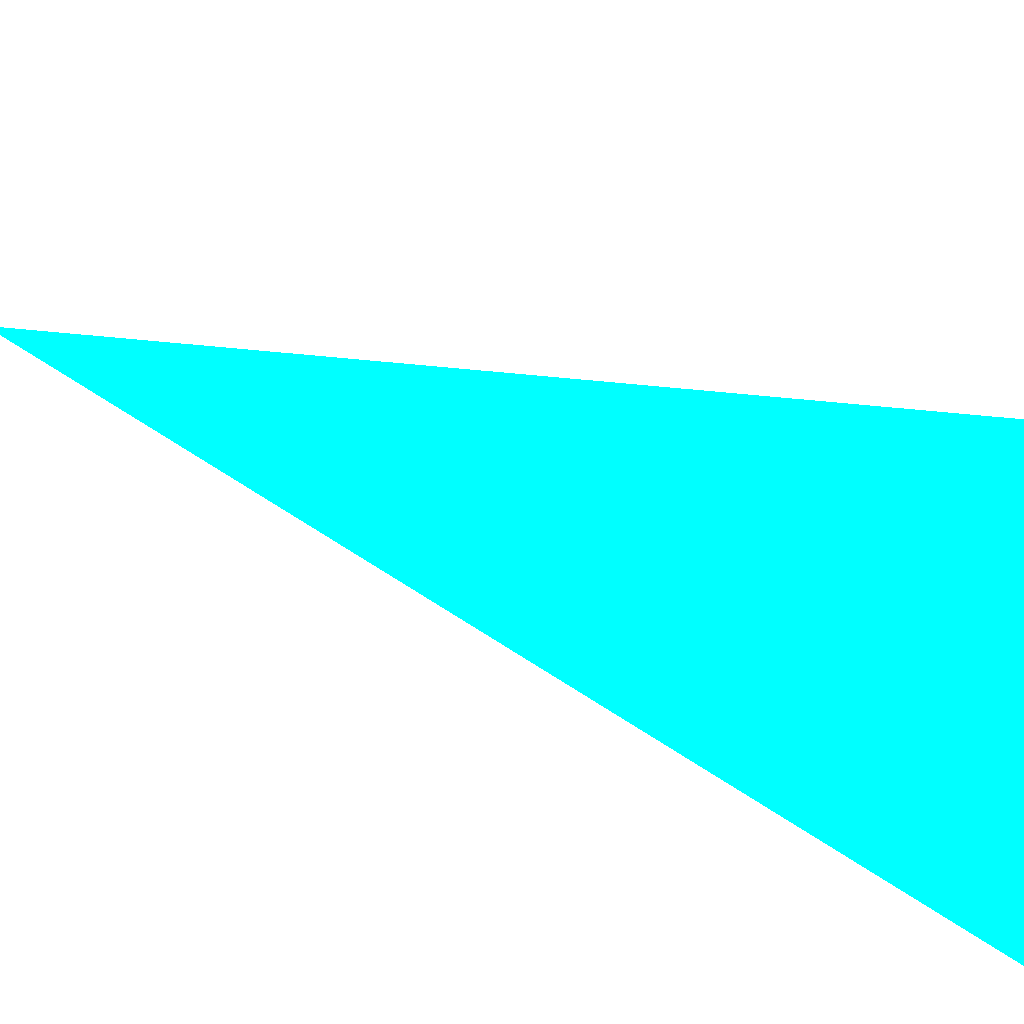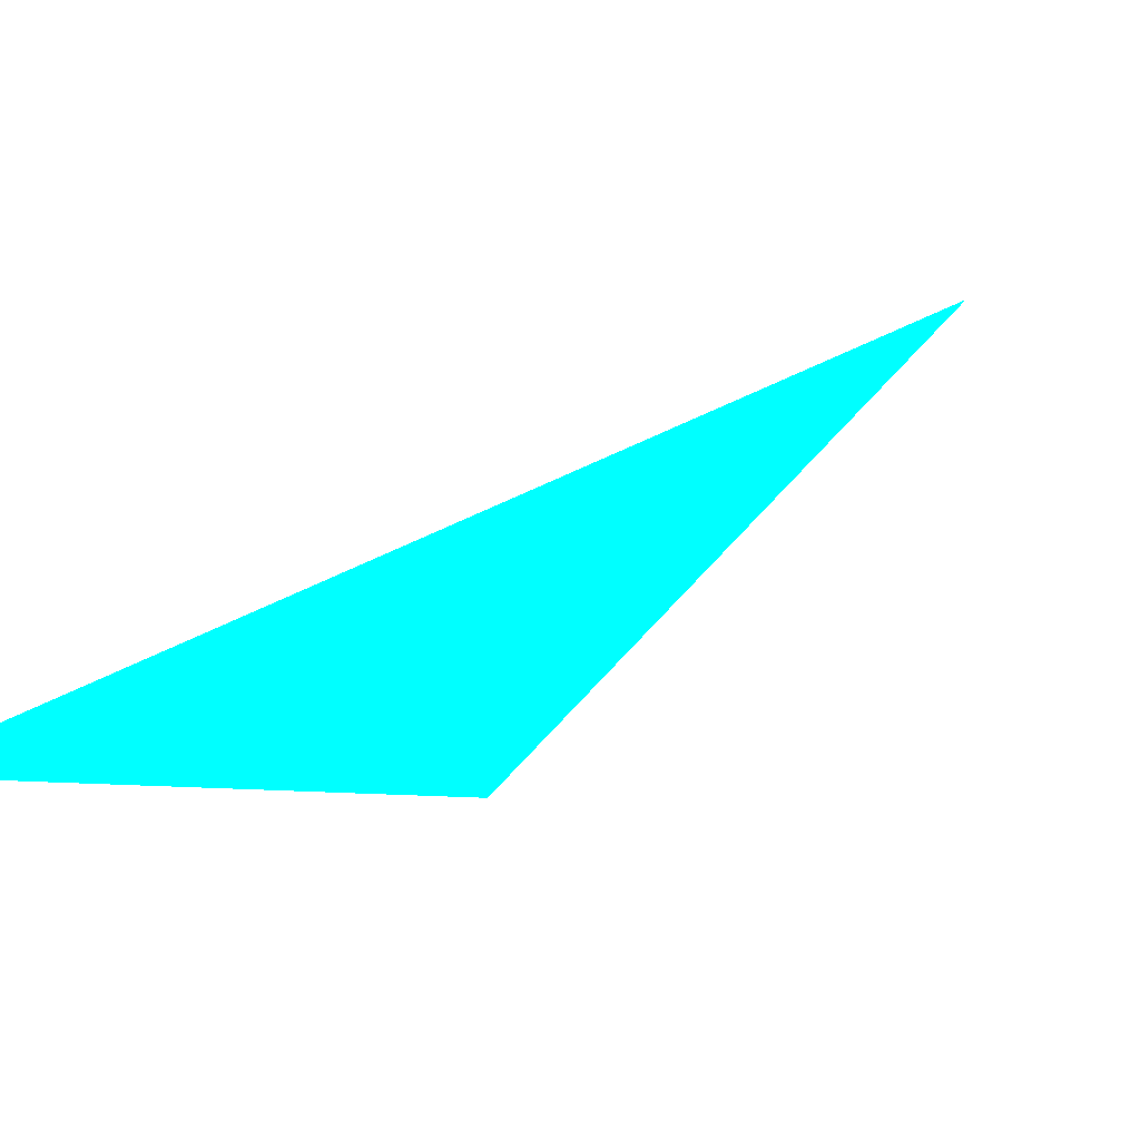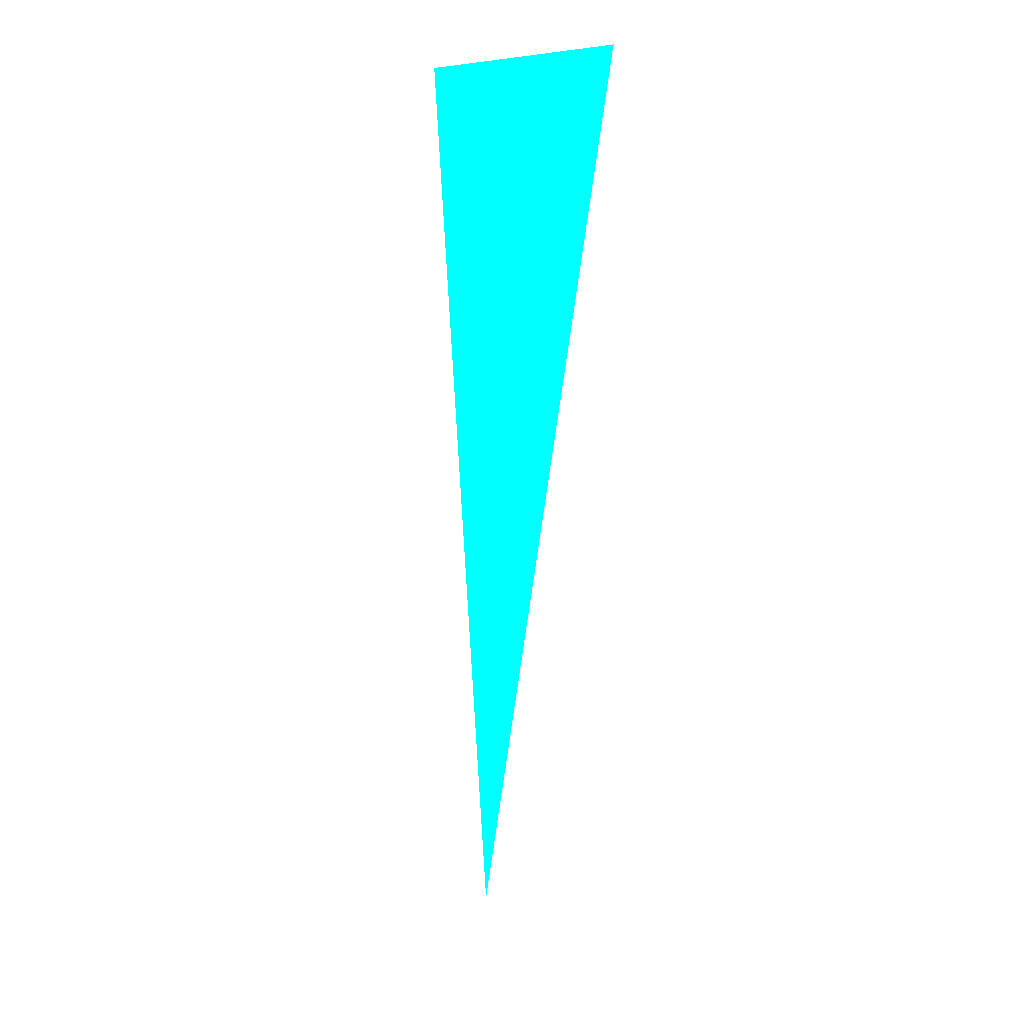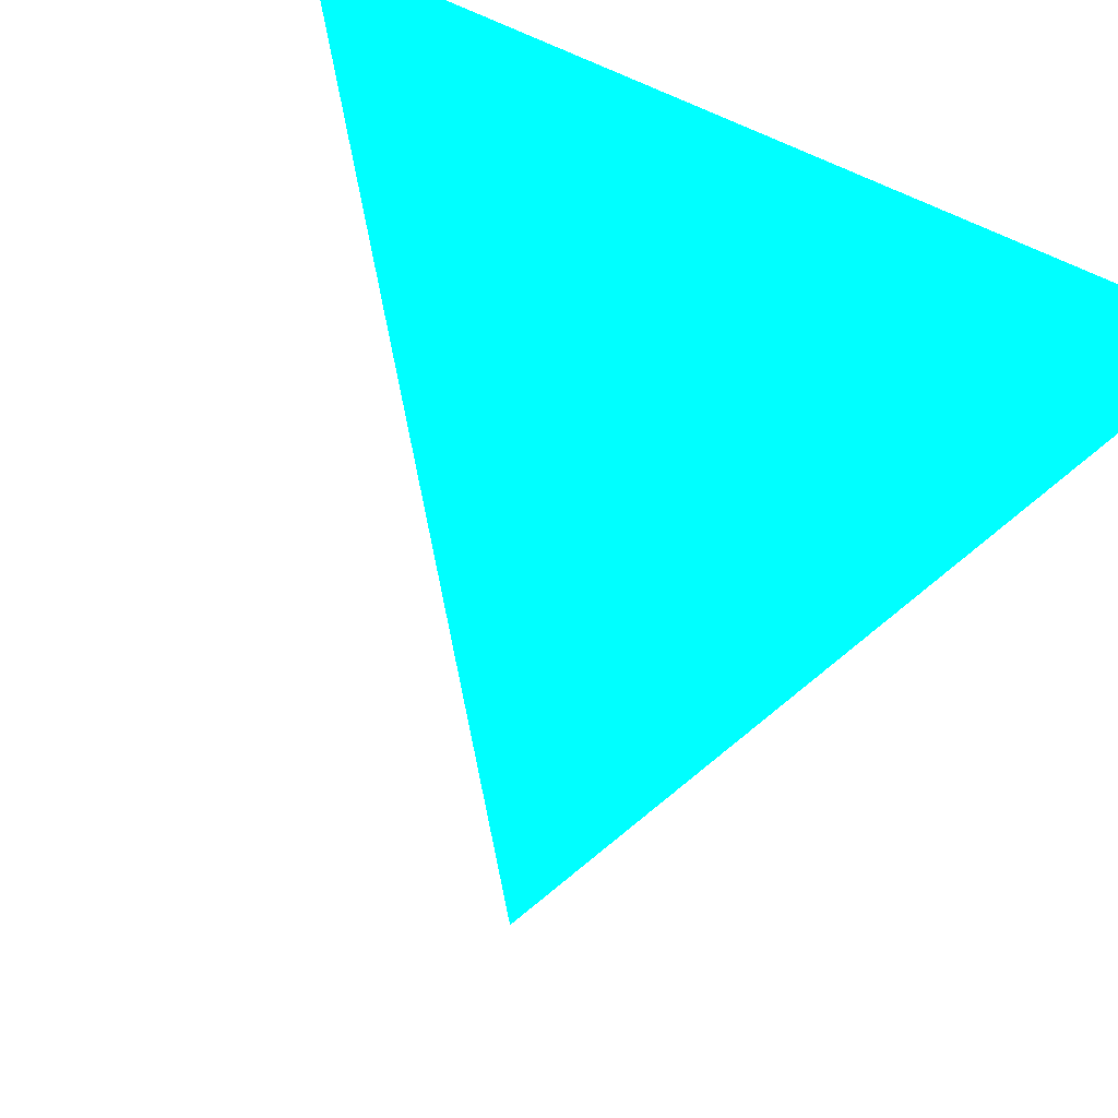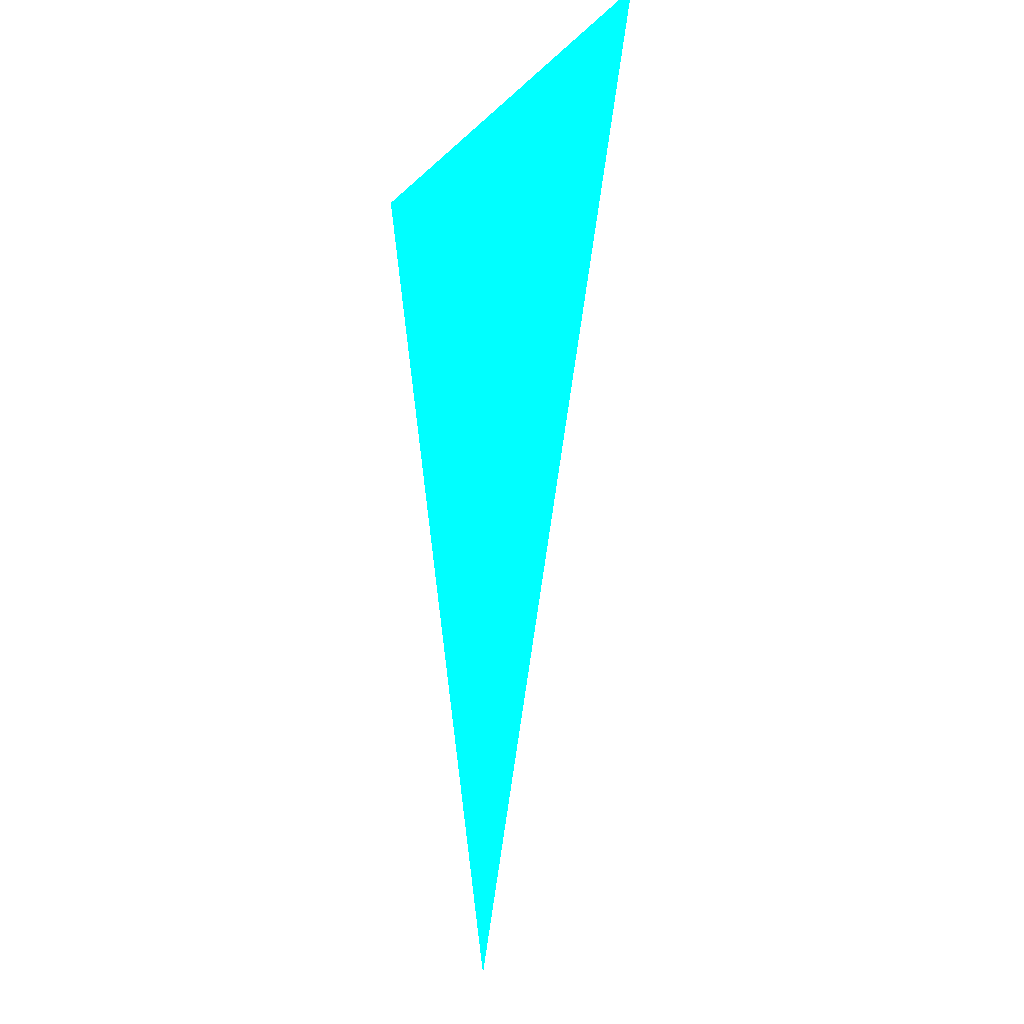
<metadata>
{"format":"obj","ext":"obj","renderer":"f3d","projection":"perspective","resolution":1024,"background":"white","views":[{"elev":60.4,"azim":-73.4,"up":"+Y"},{"elev":-28.0,"azim":142.2,"up":"+Y"},{"elev":10.4,"azim":-123.2,"up":"+Z"},{"elev":-30.3,"azim":-15.5,"up":"+Y"},{"elev":-16.7,"azim":-134.1,"up":"+Z"}]}
</metadata>
<code>
o geometry_0
v 6.125e+05 5.855e+06 648 0 1 1
v 6.125e+05 5.855e+06 664 0 1 1
v 6.125e+05 5.855e+06 664 0 1 1
f 2 1 3

</code>
